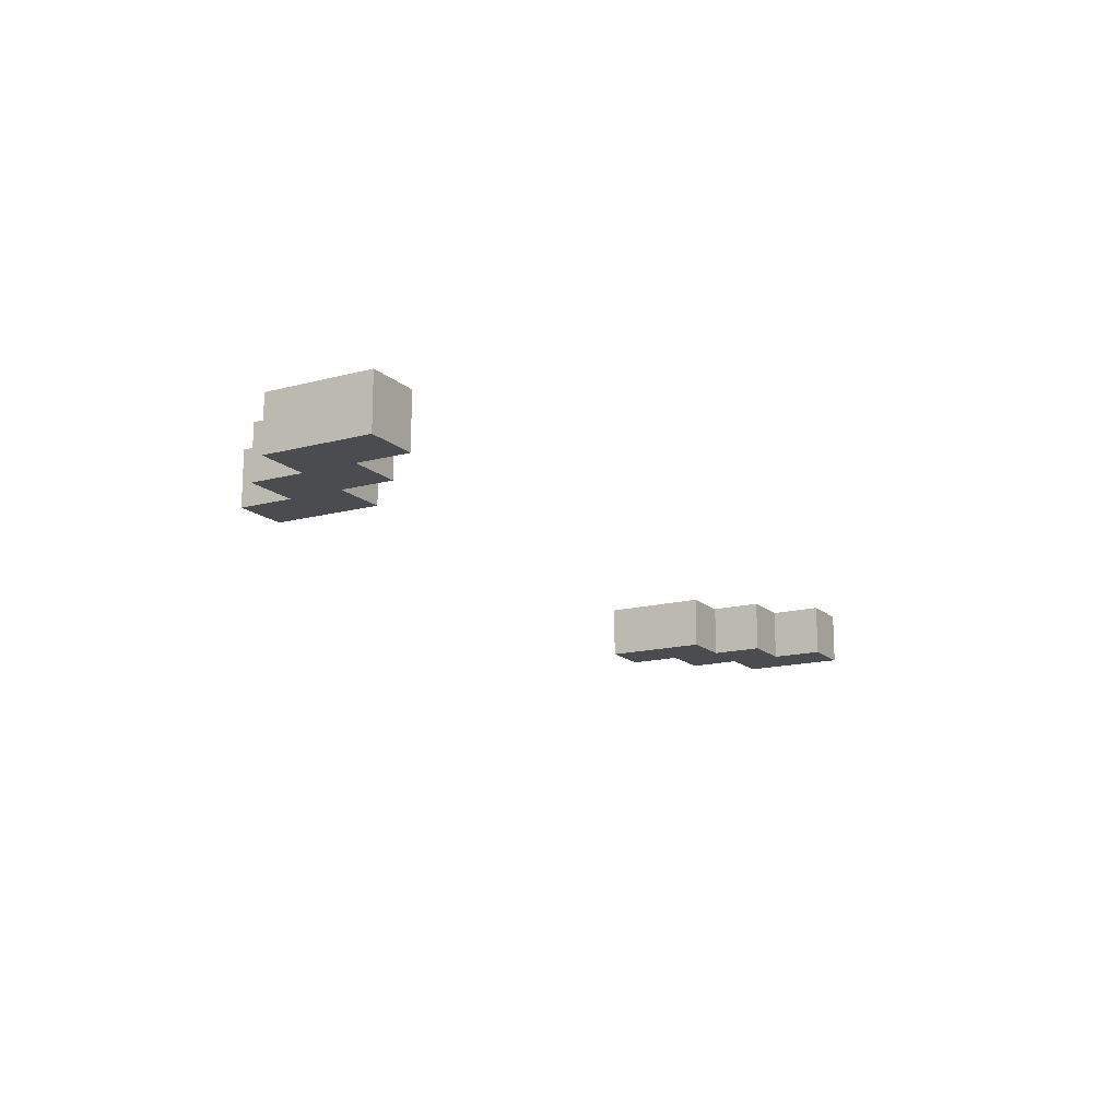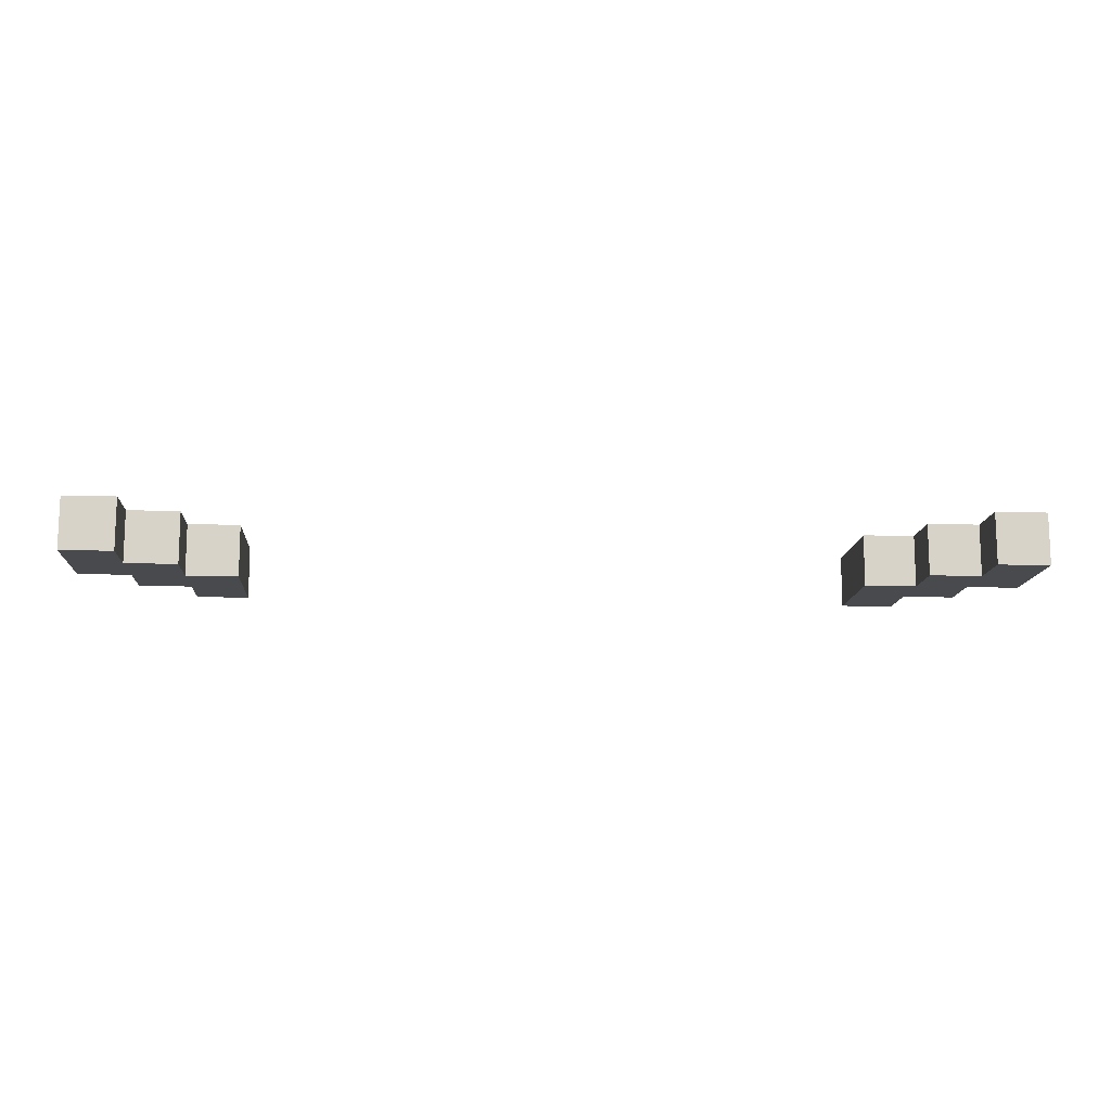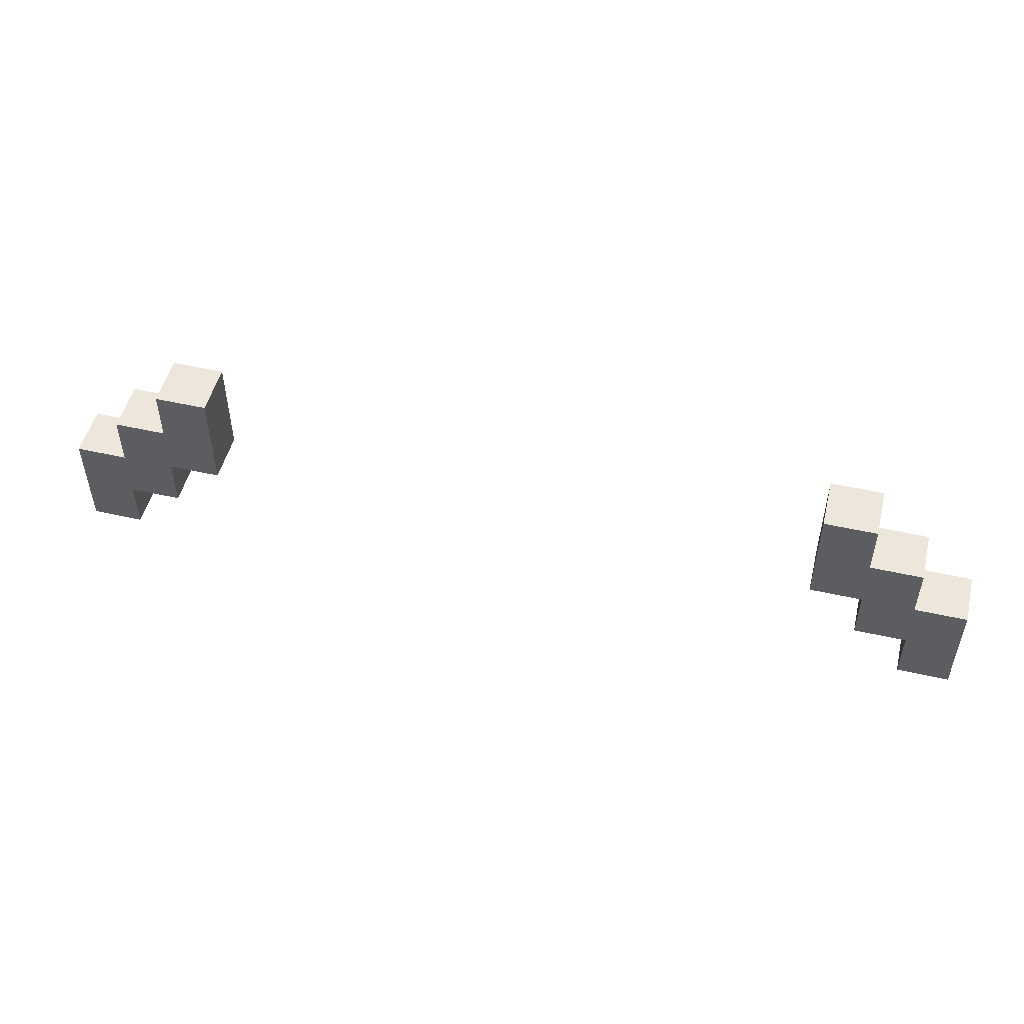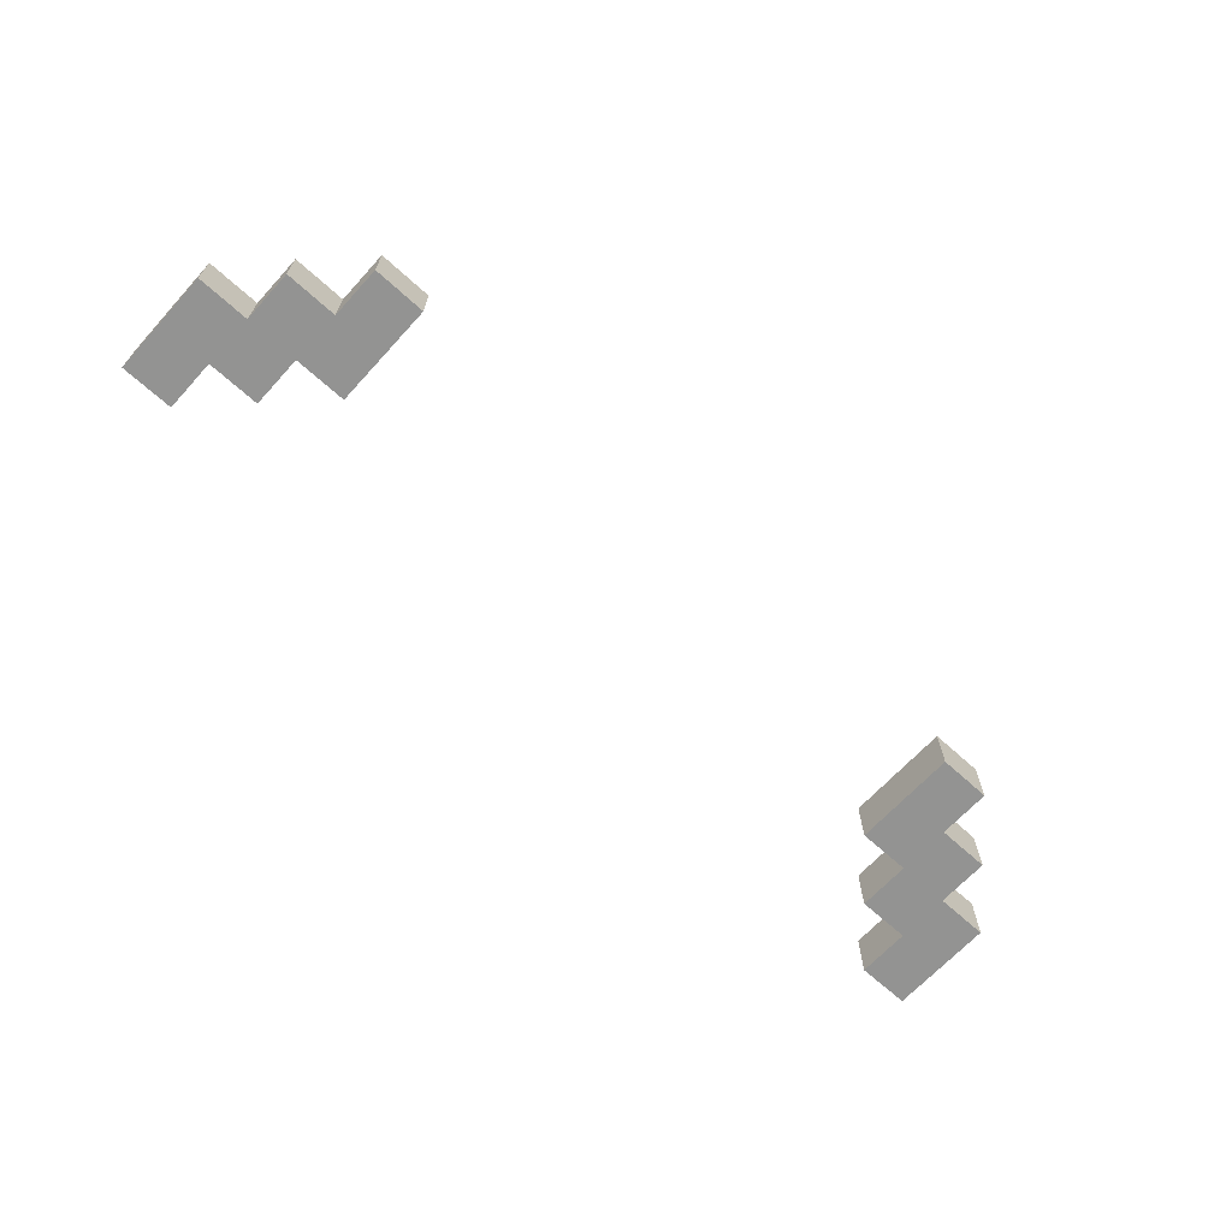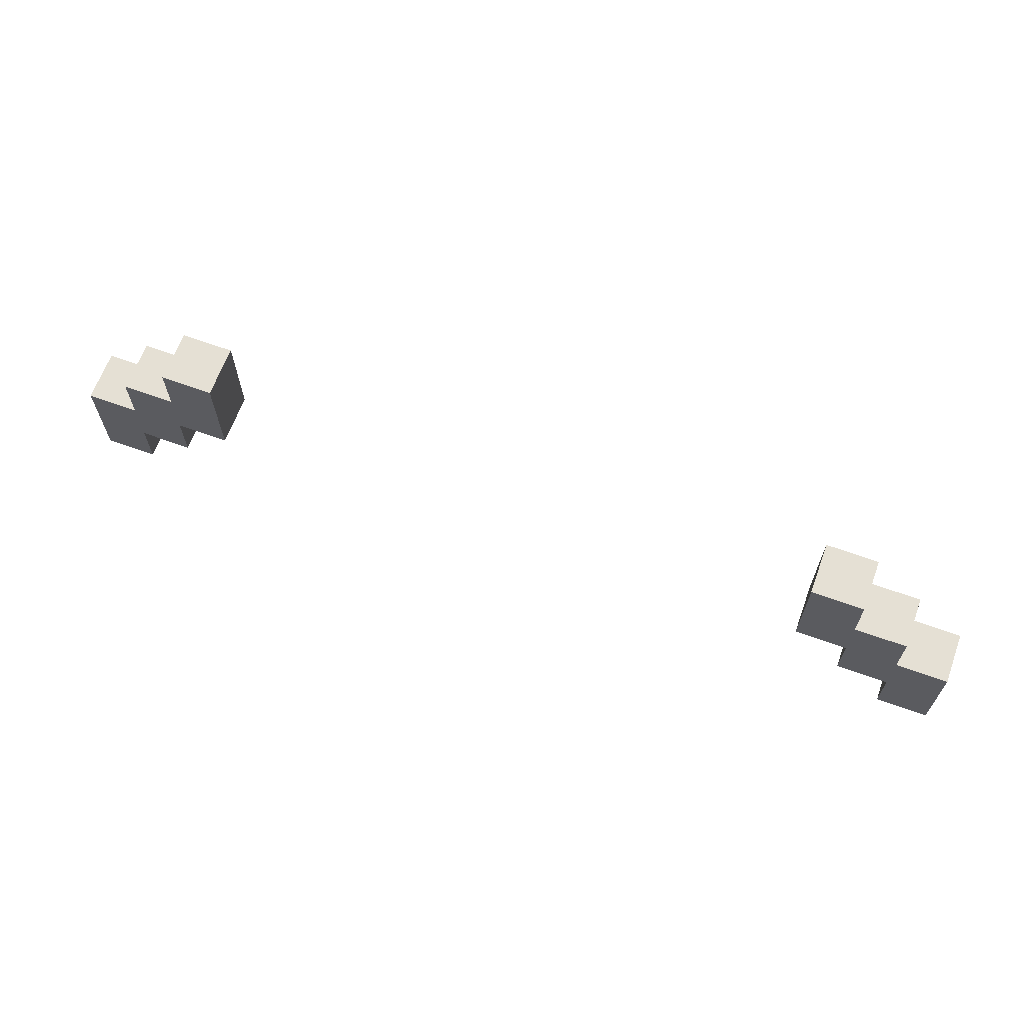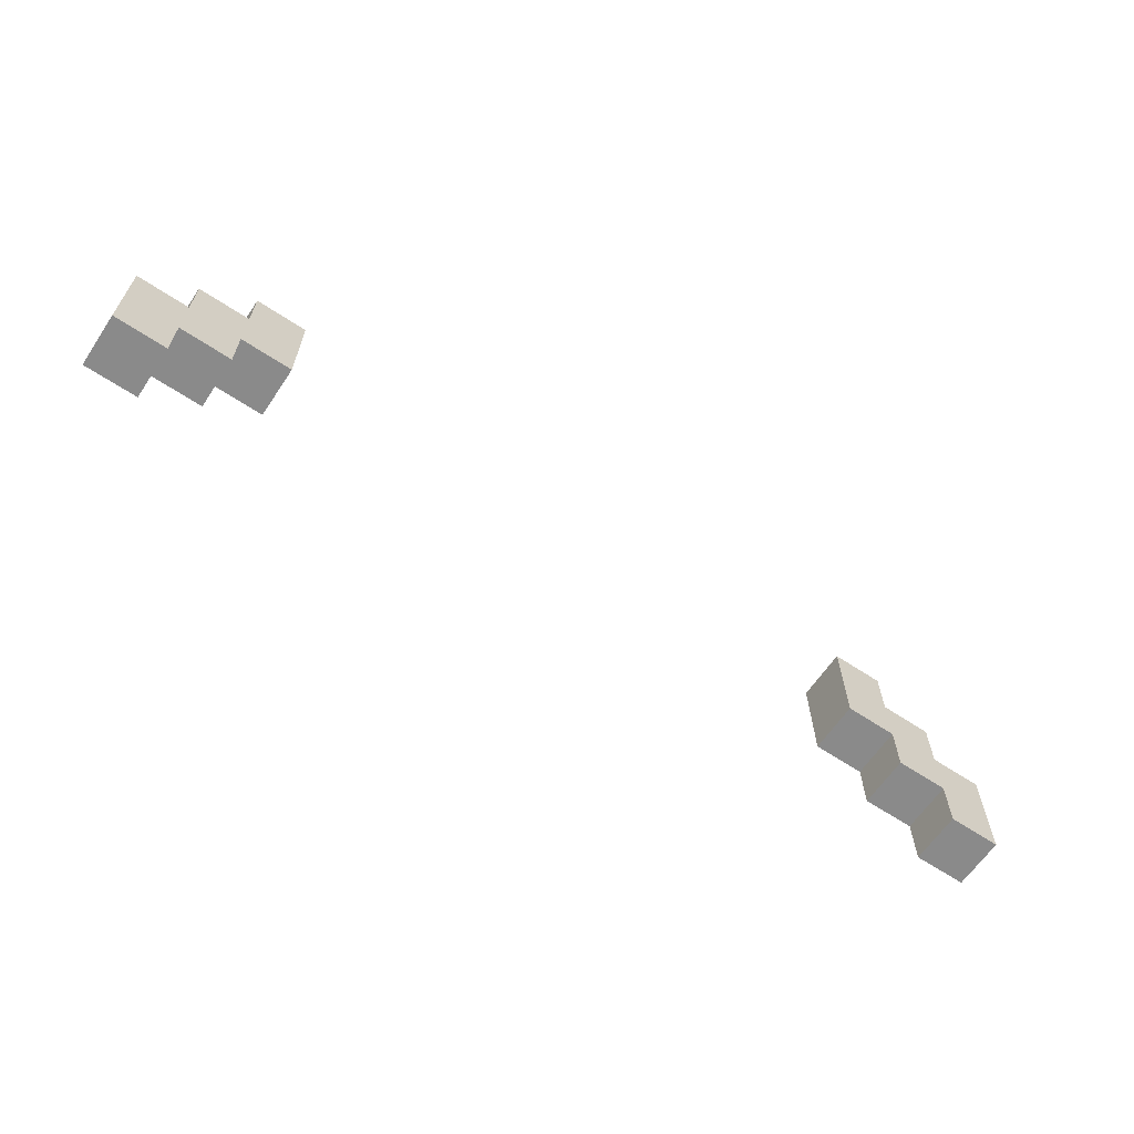
<metadata>
{"format":"obj","ext":"obj","renderer":"f3d","projection":"perspective","resolution":1024,"background":"white","views":[{"elev":-15.1,"azim":119.6,"up":"+Y"},{"elev":-12.9,"azim":176.0,"up":"+Y"},{"elev":50.5,"azim":13.9,"up":"+Z"},{"elev":-66.7,"azim":-42.4,"up":"+Y"},{"elev":65.2,"azim":20.1,"up":"+Z"},{"elev":-63.6,"azim":146.1,"up":"+Z"}]}
</metadata>
<code>
g Ship_5-2
v -9 9 -1.5
v -9 9 -3.5
v -9 10 -1.5
v -9 10 -3.5
v -8 9 -0.5
v -8 9 -1.5
v -8 10 -0.5
v -8 10 -1.5
v -7 9 0.5
v -7 9 -0.5
v -7 10 0.5
v -7 10 -0.5
v 6 9 0.5
v 6 9 -1.5
v 6 10 0.5
v 6 10 -1.5
v 7 9 -1.5
v 7 9 -2.5
v 7 10 -1.5
v 7 10 -2.5
v 8 9 -2.5
v 8 9 -3.5
v 8 10 -2.5
v 8 10 -3.5
v -8 9 -2.5
v -8 9 -3.5
v -8 10 -2.5
v -8 10 -3.5
v -7 9 -1.5
v -7 9 -2.5
v -7 10 -1.5
v -7 10 -2.5
v -6 9 0.5
v -6 9 -1.5
v -6 10 0.5
v -6 10 -1.5
v 7 9 0.5
v 7 9 -0.5
v 7 10 0.5
v 7 10 -0.5
v 8 9 -0.5
v 8 9 -1.5
v 8 10 -0.5
v 8 10 -1.5
v 9 9 -1.5
v 9 9 -3.5
v 9 10 -1.5
v 9 10 -3.5
v -7 9 0.5
v -7 10 0.5
v -6 9 0.5
v -6 10 0.5
v 6 9 0.5
v 6 10 0.5
v 7 9 0.5
v 7 10 0.5
v -8 9 -0.5
v -8 10 -0.5
v -7 9 -0.5
v -7 10 -0.5
v 7 9 -0.5
v 7 10 -0.5
v 8 9 -0.5
v 8 10 -0.5
v -9 9 -1.5
v -9 10 -1.5
v -8 9 -1.5
v -8 10 -1.5
v 8 9 -1.5
v 8 10 -1.5
v 9 9 -1.5
v 9 10 -1.5
v -7 9 -1.5
v -7 10 -1.5
v -6 9 -1.5
v -6 10 -1.5
v 6 9 -1.5
v 6 10 -1.5
v 7 9 -1.5
v 7 10 -1.5
v -8 9 -2.5
v -8 10 -2.5
v -7 9 -2.5
v -7 10 -2.5
v 7 9 -2.5
v 7 10 -2.5
v 8 9 -2.5
v 8 10 -2.5
v -9 9 -3.5
v -9 10 -3.5
v -8 9 -3.5
v -8 10 -3.5
v 8 9 -3.5
v 8 10 -3.5
v 9 9 -3.5
v 9 10 -3.5
v -7 9 0.5
v -6 9 0.5
v 6 9 0.5
v 7 9 0.5
v -8 9 -0.5
v -7 9 -0.5
v 7 9 -0.5
v 8 9 -0.5
v -9 9 -1.5
v -8 9 -1.5
v -7 9 -1.5
v -6 9 -1.5
v 6 9 -1.5
v 7 9 -1.5
v 8 9 -1.5
v 9 9 -1.5
v -8 9 -2.5
v -7 9 -2.5
v 7 9 -2.5
v 8 9 -2.5
v -9 9 -3.5
v -8 9 -3.5
v 8 9 -3.5
v 9 9 -3.5
v -7 10 0.5
v -6 10 0.5
v 6 10 0.5
v 7 10 0.5
v -8 10 -0.5
v -7 10 -0.5
v 7 10 -0.5
v 8 10 -0.5
v -9 10 -1.5
v -8 10 -1.5
v -7 10 -1.5
v -6 10 -1.5
v 6 10 -1.5
v 7 10 -1.5
v 8 10 -1.5
v 9 10 -1.5
v -8 10 -2.5
v -7 10 -2.5
v 7 10 -2.5
v 8 10 -2.5
v -9 10 -3.5
v -8 10 -3.5
v 8 10 -3.5
v 9 10 -3.5
f 3 2 1
f 4 2 3
f 7 6 5
f 8 6 7
f 11 10 9
f 12 10 11
f 15 14 13
f 16 14 15
f 19 18 17
f 20 18 19
f 23 22 21
f 24 22 23
f 25 26 27
f 27 26 28
f 29 30 31
f 31 30 32
f 33 34 35
f 35 34 36
f 37 38 39
f 39 38 40
f 41 42 43
f 43 42 44
f 45 46 47
f 47 46 48
f 51 50 49
f 52 50 51
f 55 54 53
f 56 54 55
f 59 58 57
f 60 58 59
f 63 62 61
f 64 62 63
f 67 66 65
f 68 66 67
f 71 70 69
f 72 70 71
f 73 74 75
f 75 74 76
f 77 78 79
f 79 78 80
f 81 82 83
f 83 82 84
f 85 86 87
f 87 86 88
f 89 90 91
f 91 90 92
f 93 94 95
f 95 94 96
f 102 98 97
f 103 100 99
f 106 102 101
f 107 98 102
f 107 102 106
f 108 98 107
f 109 104 103
f 109 103 99
f 110 104 109
f 111 104 110
f 113 106 105
f 113 107 106
f 114 107 113
f 115 112 111
f 115 111 110
f 116 112 115
f 117 113 105
f 118 113 117
f 119 112 116
f 120 112 119
f 121 122 126
f 123 124 127
f 125 126 130
f 126 122 131
f 130 126 131
f 131 122 132
f 127 128 133
f 123 127 133
f 133 128 134
f 134 128 135
f 129 130 137
f 130 131 137
f 137 131 138
f 135 136 139
f 134 135 139
f 139 136 140
f 129 137 141
f 141 137 142
f 140 136 143
f 143 136 144

</code>
